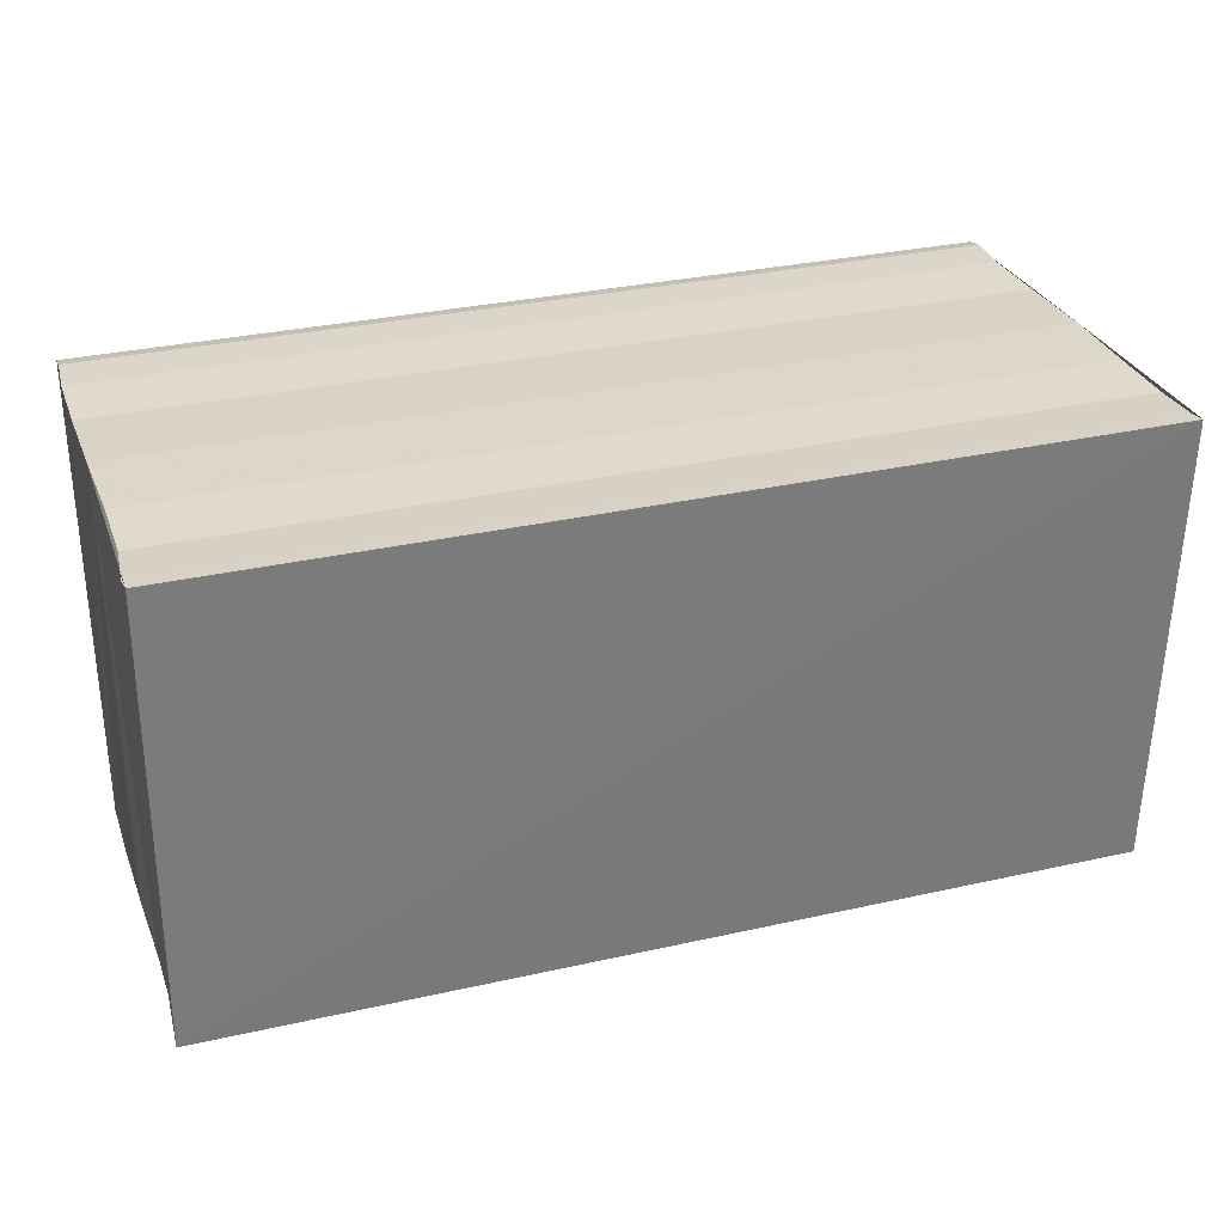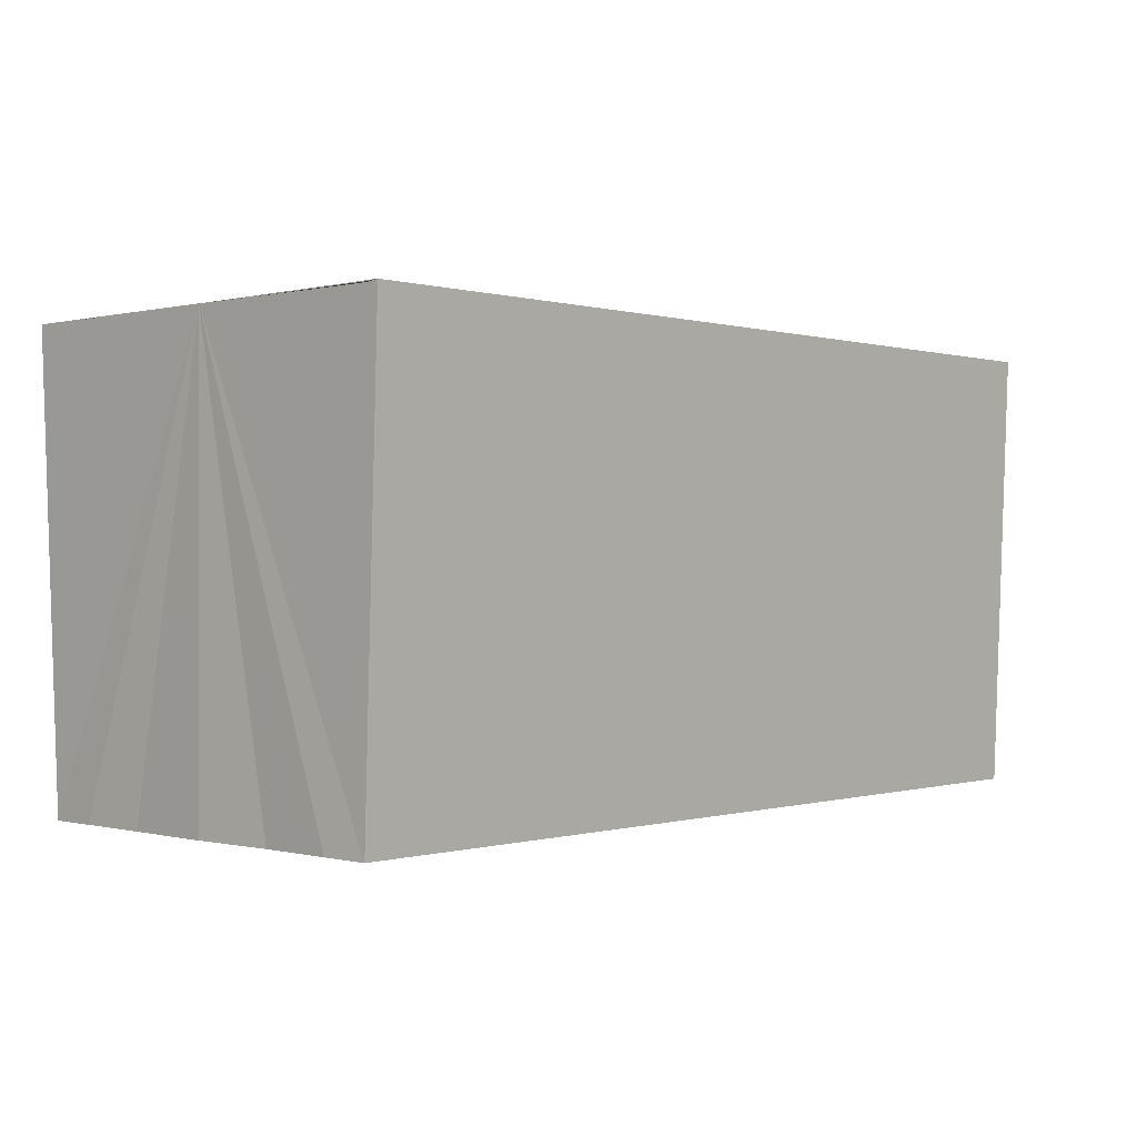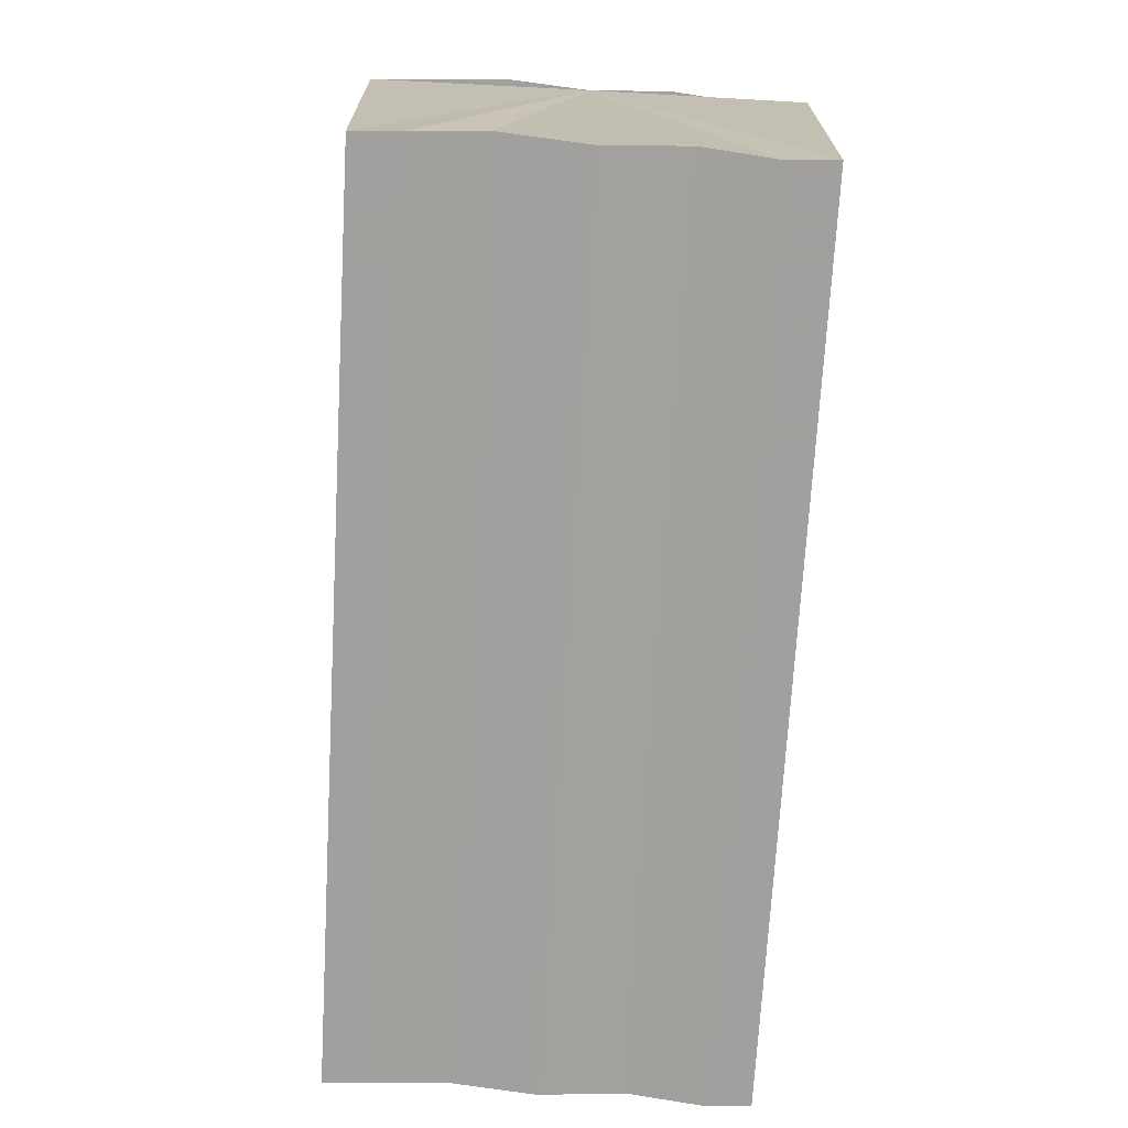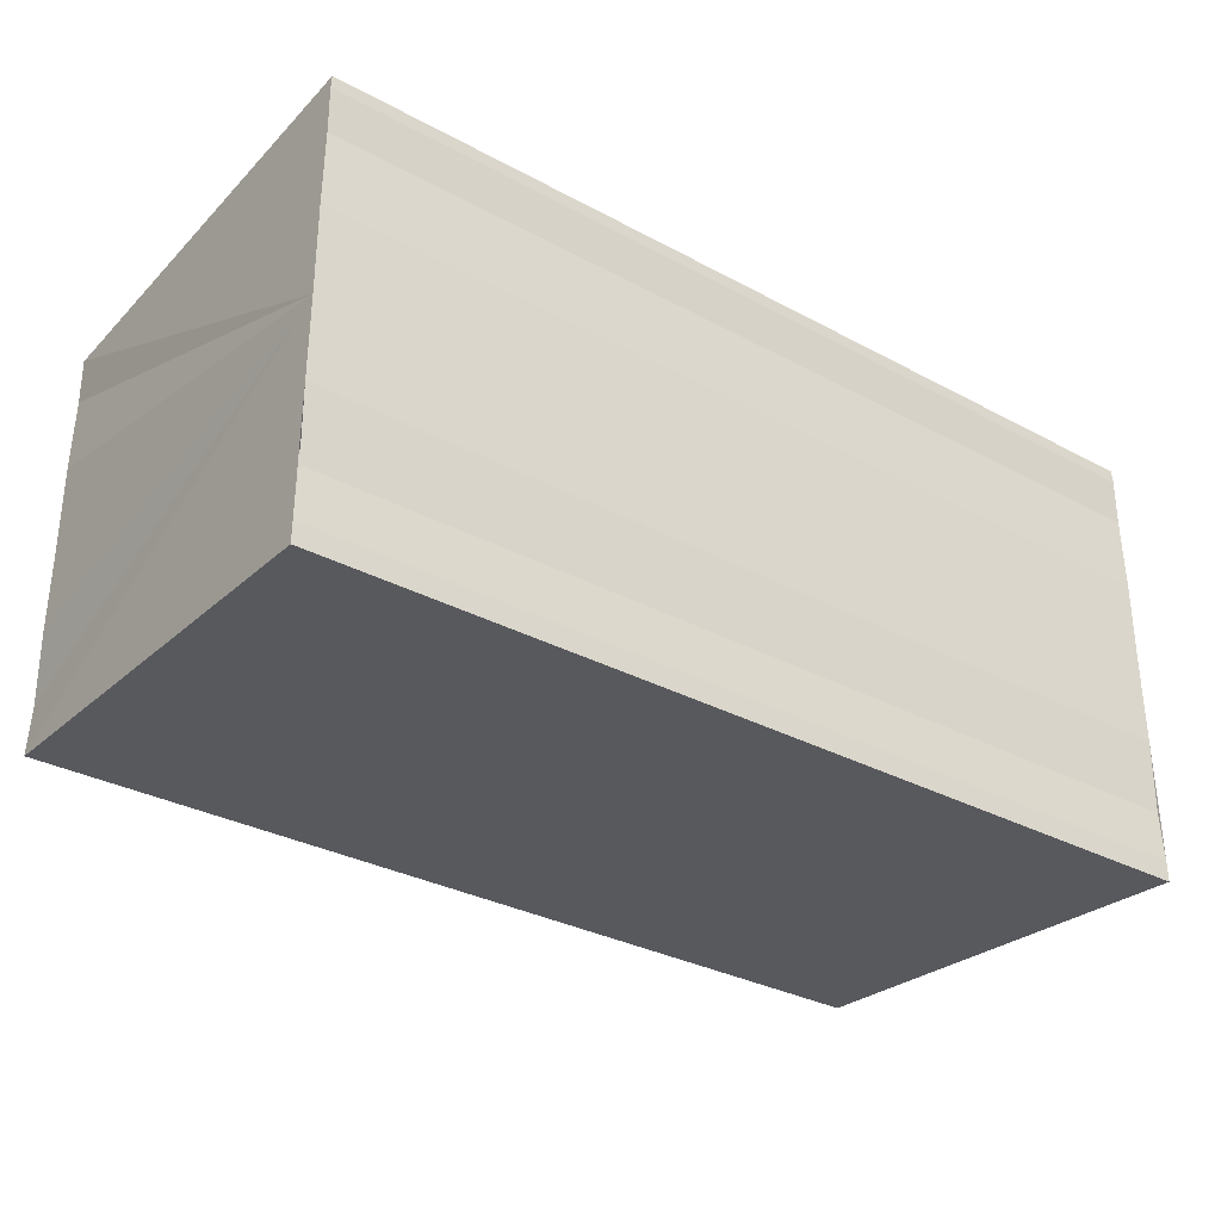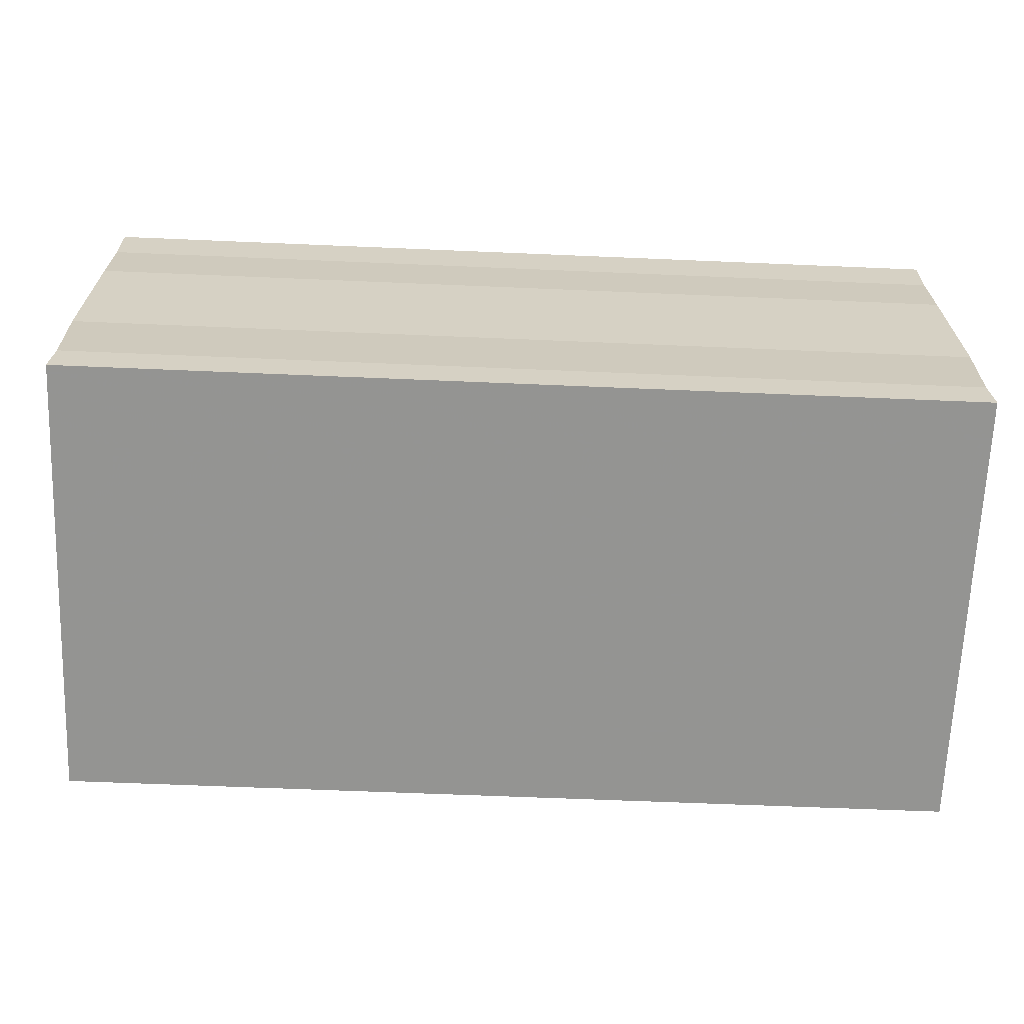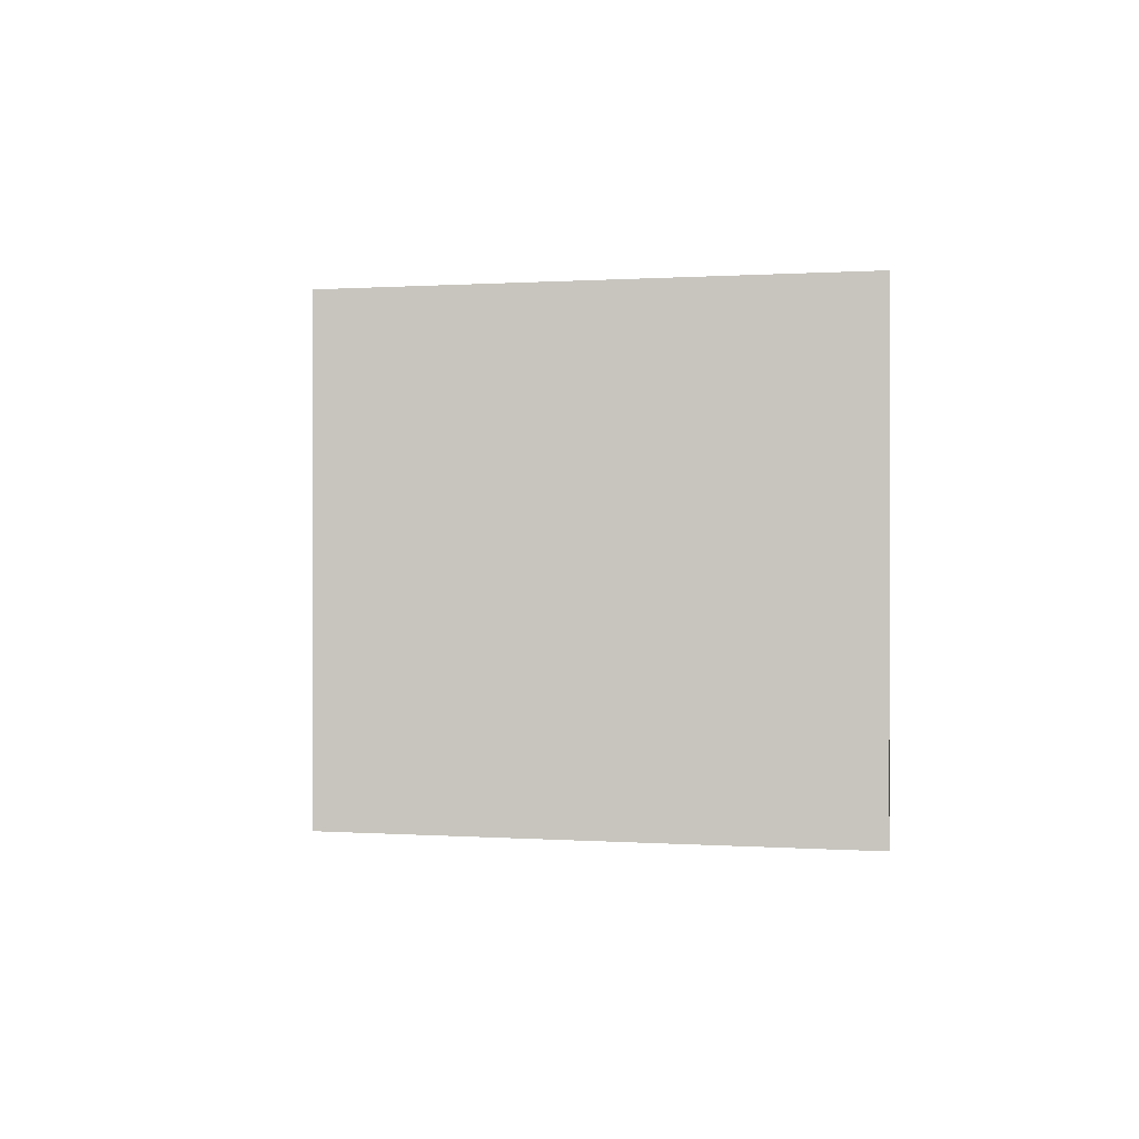
<metadata>
{"format":"obj","ext":"obj","renderer":"f3d","projection":"perspective","resolution":1024,"background":"white","views":[{"elev":29.9,"azim":161.5,"up":"+Y"},{"elev":-0.2,"azim":132.9,"up":"+Y"},{"elev":-71.9,"azim":86.7,"up":"+Y"},{"elev":-32.1,"azim":142.8,"up":"+Z"},{"elev":-65.0,"azim":-2.7,"up":"+Z"},{"elev":-0.9,"azim":87.2,"up":"+Z"}]}
</metadata>
<code>
o 7201
v 2175 1863 16.96
v 2175 1863 16.96
v 2175 1863 16.96
v 2175 1863 16.96
v 2175 1863 16.96
v 2175 1863 16.96
v 2175 1863 16.96
v 2175 1863 16.96
v 2175 1863 16.96
v 2175 1863 16.96
v 2175 1863 16.96
v 2175 1863 16.96
v 2175 1863 16.96
v 2175 1863 16.96
v 2175 1863 16.96
v 2175 1863 16.96
v 2175 1863 16.96
v 2175 1863 16.96
v 2175 1863 16.96
v 2175 1863 16.96
v 2175 1863 16.96
v 2175 1863 16.96
v 2175 1863 16.96
v 2175 1863 16.96
v 2175 1863 16.96
v 2175 1863 16.96
v 2175 1863 16.96
v 2175 1863 16.95
v 2175 1863 16.96
v 2175 1863 16.95
v 2175 1863 16.96
v 2175 1863 16.95
v 2175 1863 16.96
v 2175 1863 16.96
v 2175 1863 16.96
v 2175 1863 16.96
v 2175 1863 16.96
v 2175 1863 16.97
v 2175 1863 16.97
v 2175 1863 16.96
v 2175 1863 16.97
v 2175 1863 16.96
v 2175 1863 16.96
v 2175 1863 16.97
v 2175 1863 16.96
v 2175 1863 16.97
v 2175 1863 16.96
v 2175 1863 16.96
v 2175 1863 16.96
v 2175 1863 16.96
v 2175 1863 16.96
v 2175 1863 16.96
v 2175 1863 16.96
v 2175 1863 16.96
v 2175 1863 16.96
v 2175 1863 16.96
v 2175 1863 16.96
v 2175 1863 16.96
v 2175 1863 16.95
v 2175 1863 16.96
v 2175 1863 16.96
v 2175 1863 16.96
v 2175 1863 16.96
v 2175 1863 16.96
v 2175 1863 16.96
v 2175 1863 16.95
v 2175 1863 16.95
v 2175 1863 16.95
f 1 2 3
f 2 4 5
f 4 6 7
f 8 1 9
f 10 8 11
f 12 10 13
f 13 14 15
f 15 16 17
f 17 18 19
f 19 20 21
f 21 22 23
f 23 24 25
f 26 24 27
f 26 28 24
f 29 28 30
f 31 32 29
f 26 27 33
f 26 33 34
f 26 34 35
f 26 35 36
f 26 36 37
f 26 37 38
f 39 37 40
f 41 42 39
f 43 38 44
f 45 46 43
f 47 45 43
f 48 45 47
f 49 48 47
f 50 48 49
f 51 50 49
f 26 50 51
f 51 44 52
f 51 52 53
f 51 53 54
f 51 54 55
f 51 55 56
f 51 56 57
f 51 57 58
f 51 58 59
f 60 26 51
f 61 26 60
f 62 61 60
f 63 61 62
f 64 63 62
f 65 63 64
f 66 65 64
f 67 65 68

</code>
